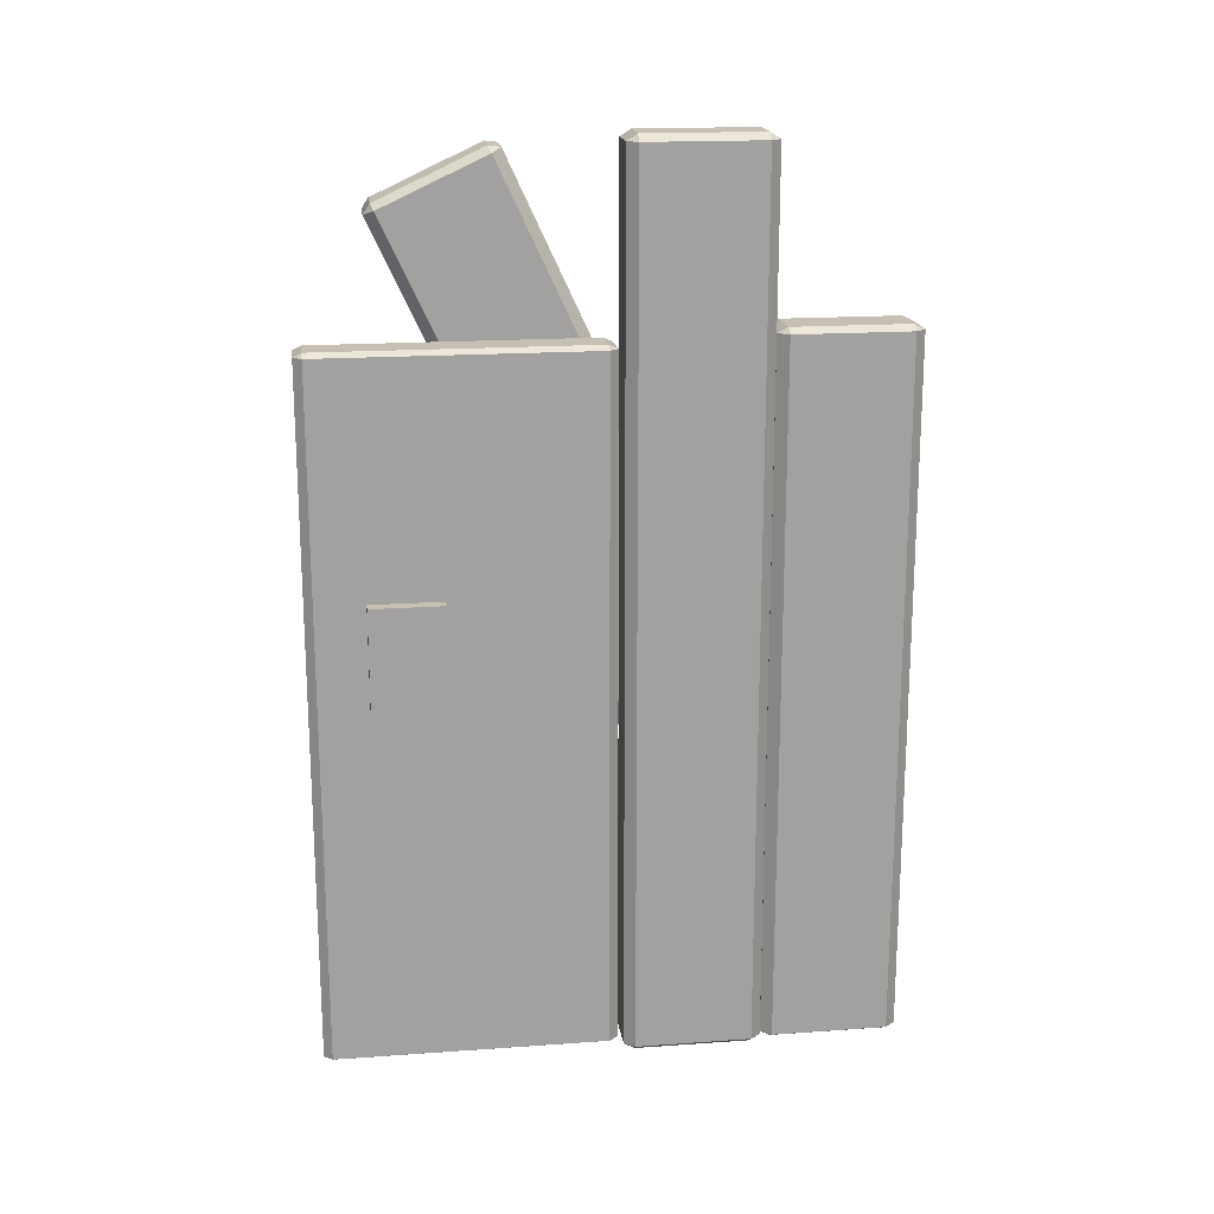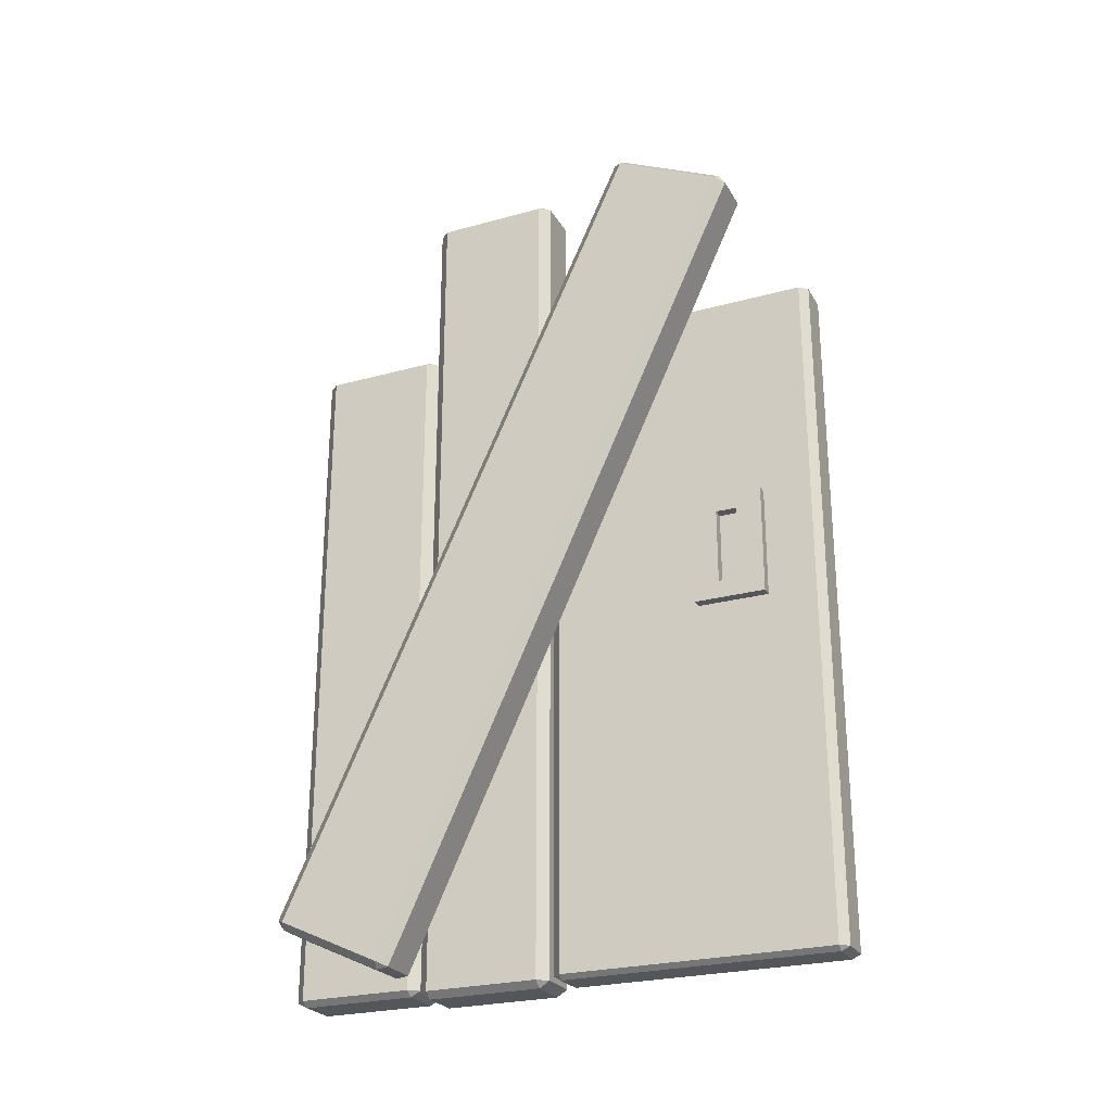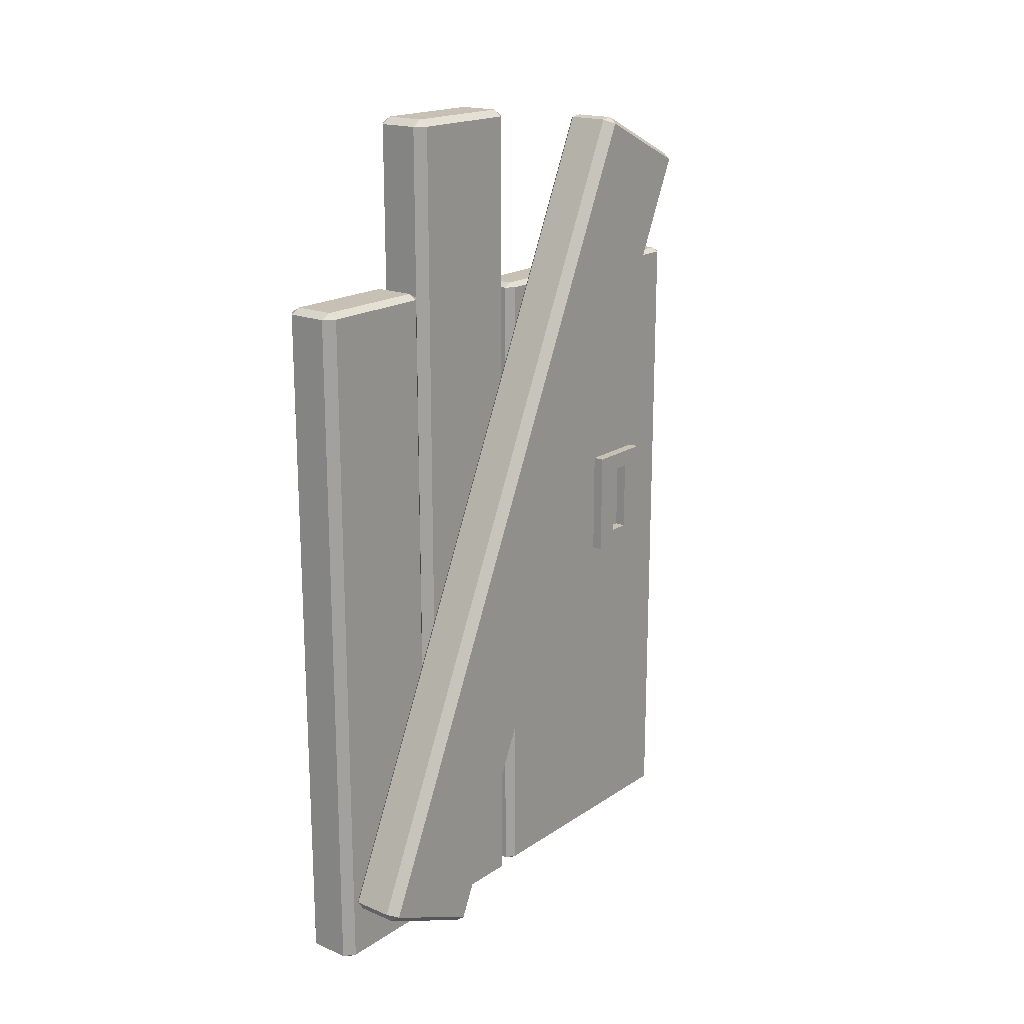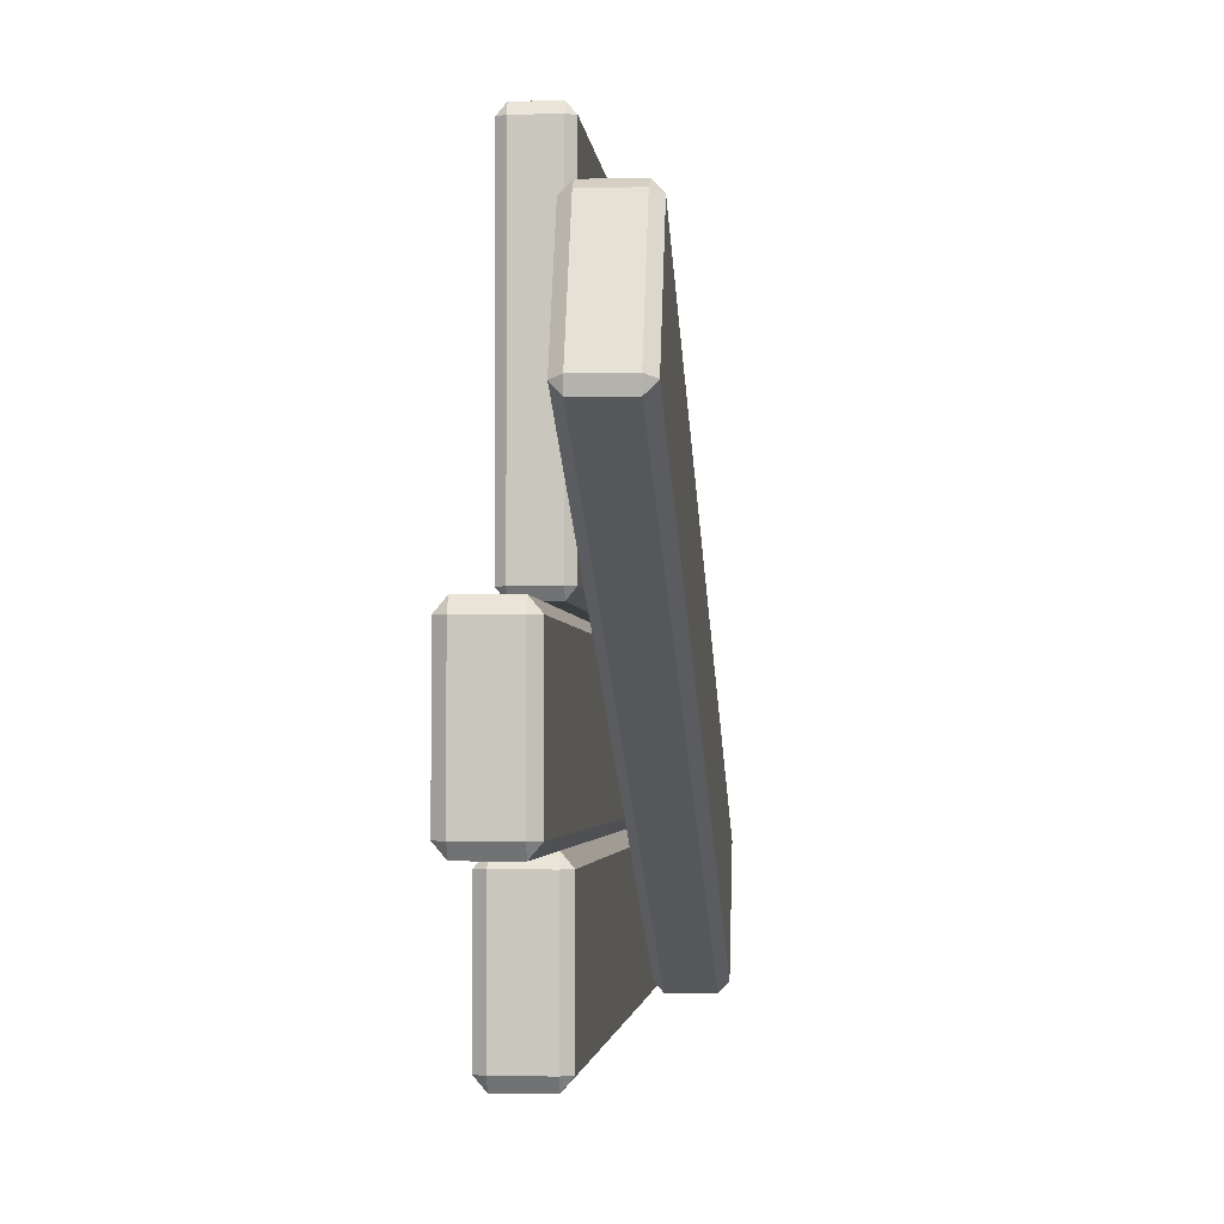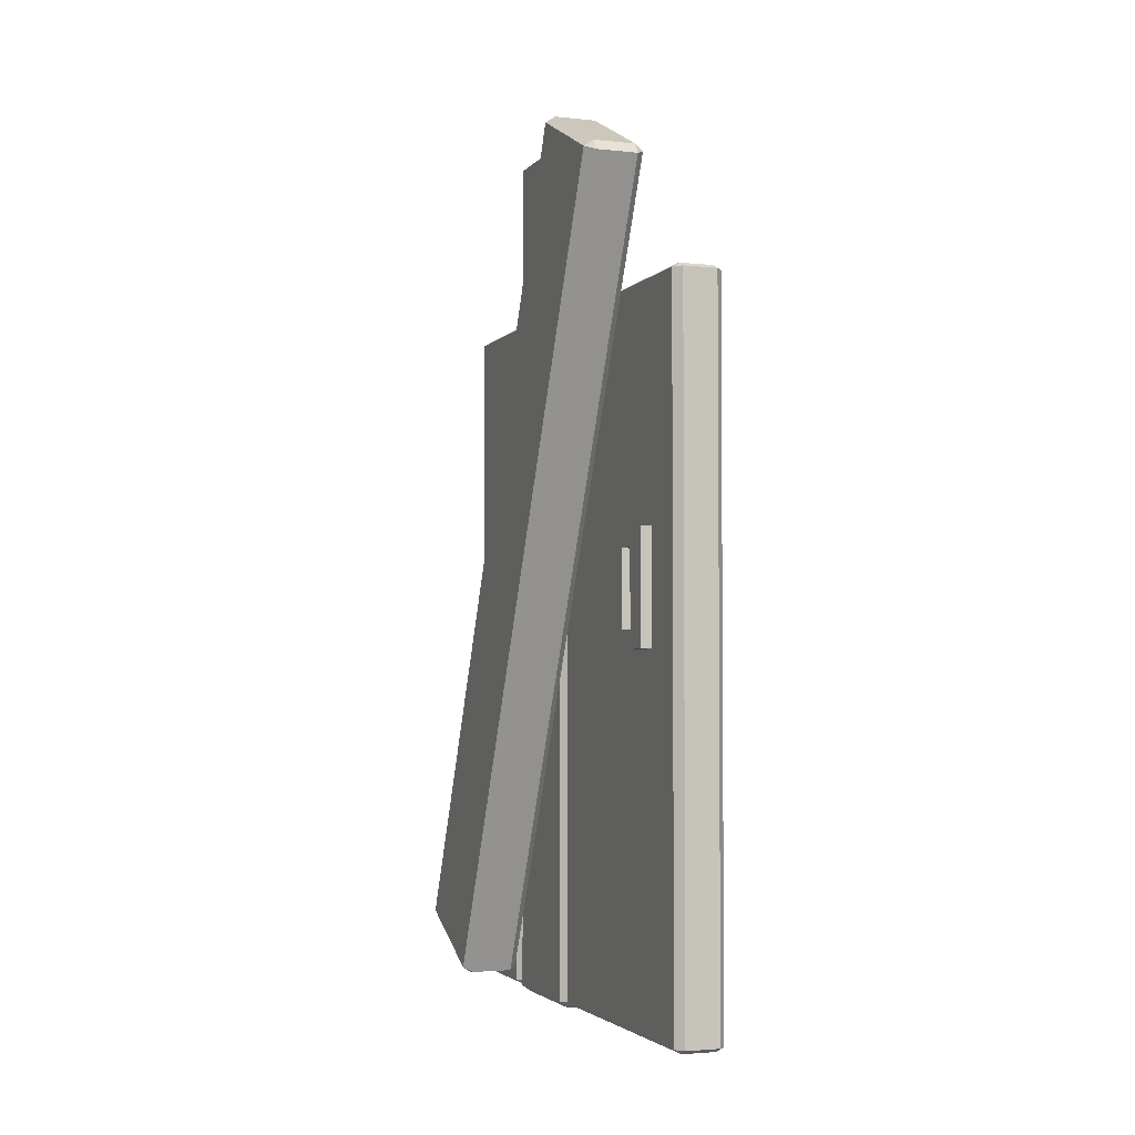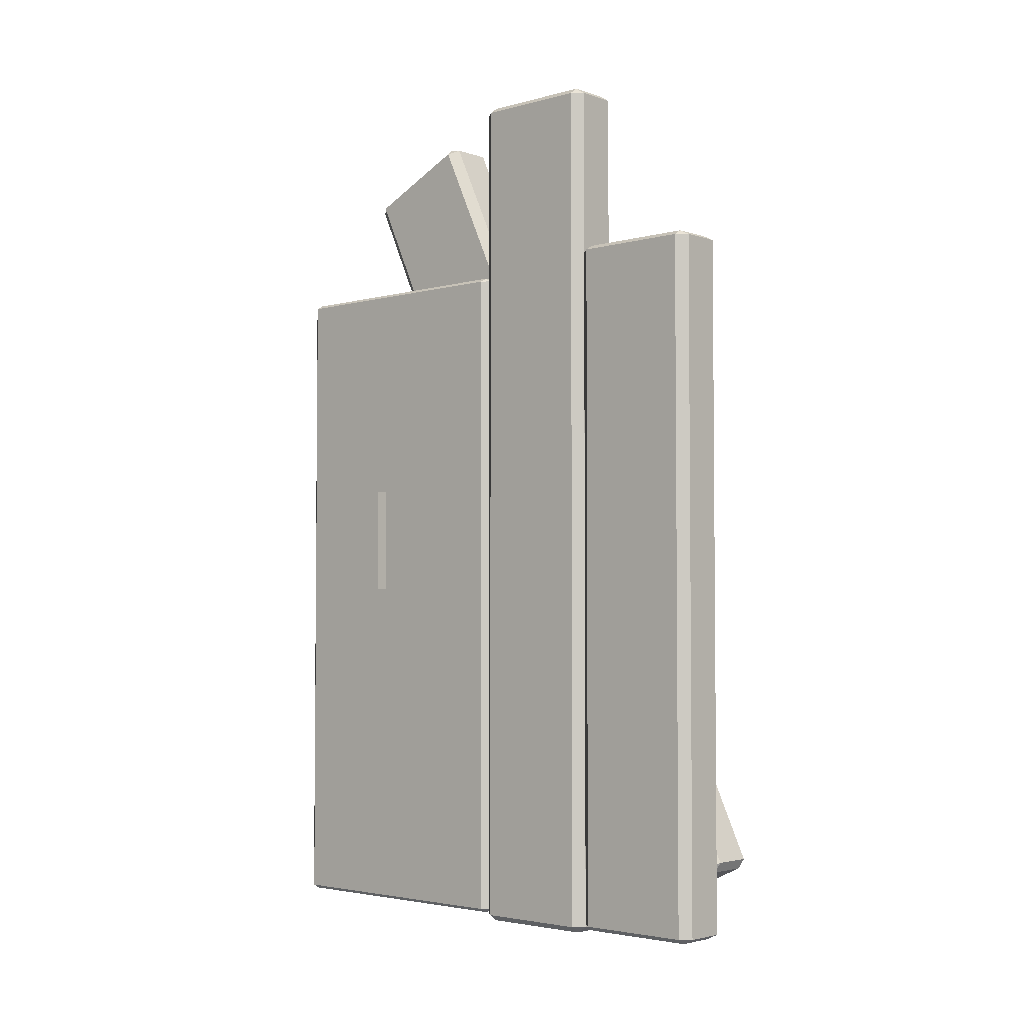
<metadata>
{"format":"obj","ext":"obj","renderer":"f3d","projection":"perspective","resolution":1024,"background":"white","views":[{"elev":18.1,"azim":82.2,"up":"+Y"},{"elev":-25.4,"azim":-66.1,"up":"+Y"},{"elev":18.5,"azim":-141.4,"up":"+Y"},{"elev":-2.5,"azim":-175.3,"up":"+Z"},{"elev":-3.0,"azim":-20.0,"up":"+Y"},{"elev":-3.3,"azim":132.2,"up":"+Y"}]}
</metadata>
<code>
g default
v -7.059 11.81 -16.08
v -6.937 11.75 -15.95
v -6.937 11.89 -16.04
v -6.937 0.7017 -21.23
v -6.937 0.7226 -21.06
v -7.059 0.7834 -21.19
v -6.369 11.89 -16.04
v -6.369 11.75 -15.95
v -6.247 11.81 -16.08
v -6.247 0.7834 -21.19
v -6.369 0.7226 -21.06
v -6.369 0.7017 -21.23
v -6.369 12.57 -17.5
v -6.247 12.49 -17.54
v -6.369 12.55 -17.67
v -6.369 1.522 -22.78
v -6.247 1.461 -22.65
v -6.369 1.379 -22.69
v -6.937 12.57 -17.5
v -6.937 12.55 -17.67
v -7.059 12.49 -17.54
v -7.059 1.461 -22.65
v -6.937 1.522 -22.78
v -6.937 1.379 -22.69
v -6.247 10.31 -21.14
v -6.125 10.31 -20.99
v -6.125 10.38 -21.14
v -6.125 0.4944 -21.14
v -6.125 0.5667 -20.99
v -6.247 0.5667 -21.14
v -5.556 10.38 -21.14
v -5.556 10.31 -20.99
v -5.435 10.31 -21.14
v -5.435 0.5667 -21.14
v -5.556 0.5667 -20.99
v -5.556 0.4944 -21.14
v -5.556 10.38 -22.75
v -5.435 10.31 -22.75
v -5.556 10.31 -22.89
v -5.556 0.5667 -22.89
v -5.435 0.5667 -22.75
v -5.556 0.4944 -22.75
v -6.125 10.38 -22.75
v -6.125 10.31 -22.89
v -6.247 10.31 -22.75
v -6.247 0.5667 -22.75
v -6.125 0.5667 -22.89
v -6.125 0.4944 -22.75
v -6.247 12.68 -19.24
v -6.125 12.68 -19.09
v -6.125 12.77 -19.24
v -6.125 0.4356 -19.24
v -6.125 0.5257 -19.09
v -6.247 0.5257 -19.24
v -5.556 12.77 -19.24
v -5.556 12.68 -19.09
v -5.435 12.68 -19.24
v -5.435 0.5257 -19.24
v -5.556 0.5257 -19.09
v -5.556 0.4356 -19.24
v -5.556 12.77 -20.85
v -5.435 12.68 -20.85
v -5.556 12.68 -20.99
v -5.556 0.5257 -20.99
v -5.435 0.5257 -20.85
v -5.556 0.4356 -20.85
v -6.125 12.77 -20.85
v -6.125 12.68 -20.99
v -6.247 12.68 -20.85
v -6.247 0.5257 -20.85
v -6.125 0.5257 -20.99
v -6.125 0.4356 -20.85
v -6.247 10.14 -15.14
v -6.147 10.14 -15.02
v -6.147 10.2 -15.14
v -6.147 0.505 -15.14
v -6.147 0.5629 -15.02
v -6.247 0.5629 -15.14
v -5.683 10.2 -15.14
v -5.683 10.14 -15.02
v -5.583 10.14 -15.14
v -5.583 0.5629 -15.14
v -5.683 0.5629 -15.02
v -5.683 0.505 -15.14
v -5.683 10.2 -18.91
v -5.583 10.14 -18.91
v -5.683 10.14 -19.02
v -5.683 0.5629 -19.02
v -5.583 0.5629 -18.91
v -5.683 0.505 -18.91
v -6.147 10.2 -18.91
v -6.147 10.14 -19.02
v -6.247 10.14 -18.91
v -6.247 0.5629 -18.91
v -6.147 0.5629 -19.02
v -6.147 0.505 -18.91
v -5.401 5.426 -15.81
v -5.401 5.426 -16.81
v -5.401 6.978 -15.81
v -5.401 6.978 -16.81
v -6.401 6.978 -15.81
v -6.401 6.978 -16.81
v -6.401 5.426 -15.81
v -6.401 5.426 -16.81
v -6.401 6.728 -16.16
v -6.401 6.728 -16.46
v -6.401 5.675 -16.46
v -6.401 5.675 -16.16
v -6.205 6.728 -16.16
v -6.205 6.728 -16.46
v -6.205 5.675 -16.46
v -6.205 5.675 -16.16
g Door1
f 1 3 19 21
f 2 1 6 5
f 3 2 8 7
f 4 6 22 24
f 5 4 12 11
f 7 9 14 13
f 9 8 11 10
f 10 12 18 17
f 13 15 20 19
f 15 14 17 16
f 16 18 24 23
f 21 20 23 22
f 2 5 11 8
f 9 10 17 14
f 15 16 23 20
f 21 22 6 1
f 4 24 18 12
f 19 3 7 13
f 1 2 3
f 4 5 6
f 7 8 9
f 10 11 12
f 13 14 15
f 16 17 18
f 19 20 21
f 22 23 24
f 25 27 43 45
f 26 25 30 29
f 27 26 32 31
f 28 30 46 48
f 29 28 36 35
f 31 33 38 37
f 33 32 35 34
f 34 36 42 41
f 37 39 44 43
f 39 38 41 40
f 40 42 48 47
f 45 44 47 46
f 26 29 35 32
f 33 34 41 38
f 39 40 47 44
f 45 46 30 25
f 28 48 42 36
f 43 27 31 37
f 25 26 27
f 28 29 30
f 31 32 33
f 34 35 36
f 37 38 39
f 40 41 42
f 43 44 45
f 46 47 48
f 49 51 67 69
f 50 49 54 53
f 51 50 56 55
f 52 54 70 72
f 53 52 60 59
f 55 57 62 61
f 57 56 59 58
f 58 60 66 65
f 61 63 68 67
f 63 62 65 64
f 64 66 72 71
f 69 68 71 70
f 50 53 59 56
f 57 58 65 62
f 63 64 71 68
f 69 70 54 49
f 52 72 66 60
f 67 51 55 61
f 49 50 51
f 52 53 54
f 55 56 57
f 58 59 60
f 61 62 63
f 64 65 66
f 67 68 69
f 70 71 72
f 73 75 91 93
f 74 73 78 77
f 75 74 80 79
f 76 78 94 96
f 77 76 84 83
f 79 81 86 85
f 81 80 83 82
f 82 84 90 89
f 85 87 92 91
f 87 86 89 88
f 88 90 96 95
f 93 92 95 94
f 74 77 83 80
f 81 82 89 86
f 87 88 95 92
f 93 94 78 73
f 76 96 90 84
f 91 75 79 85
f 73 74 75
f 76 77 78
f 79 80 81
f 82 83 84
f 85 86 87
f 88 89 90
f 91 92 93
f 94 95 96
f 97 98 100 99
f 99 100 102 101
f 109 110 111 112
f 103 104 98 97
f 98 104 102 100
f 103 97 99 101
f 101 102 106 105
f 102 104 107 106
f 104 103 108 107
f 103 101 105 108
f 105 106 110 109
f 106 107 111 110
f 107 108 112 111
f 108 105 109 112

</code>
